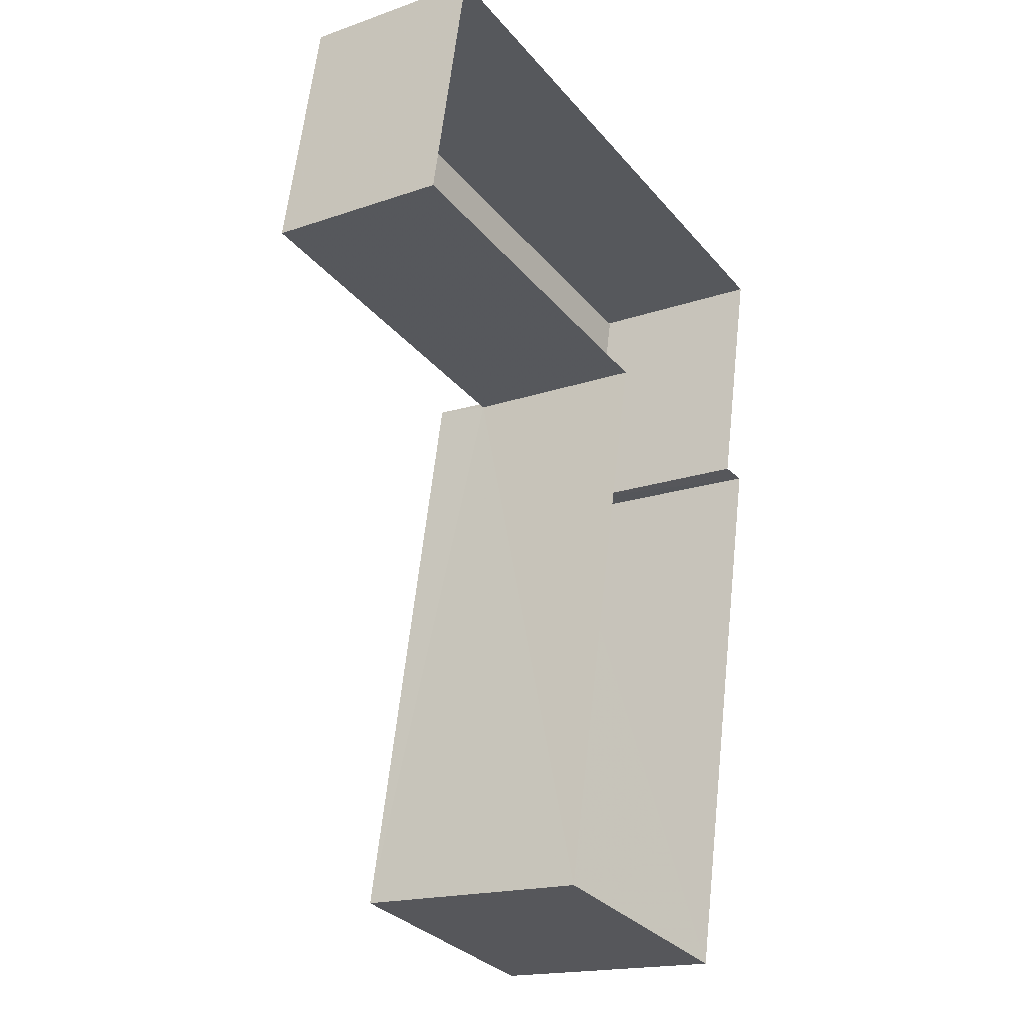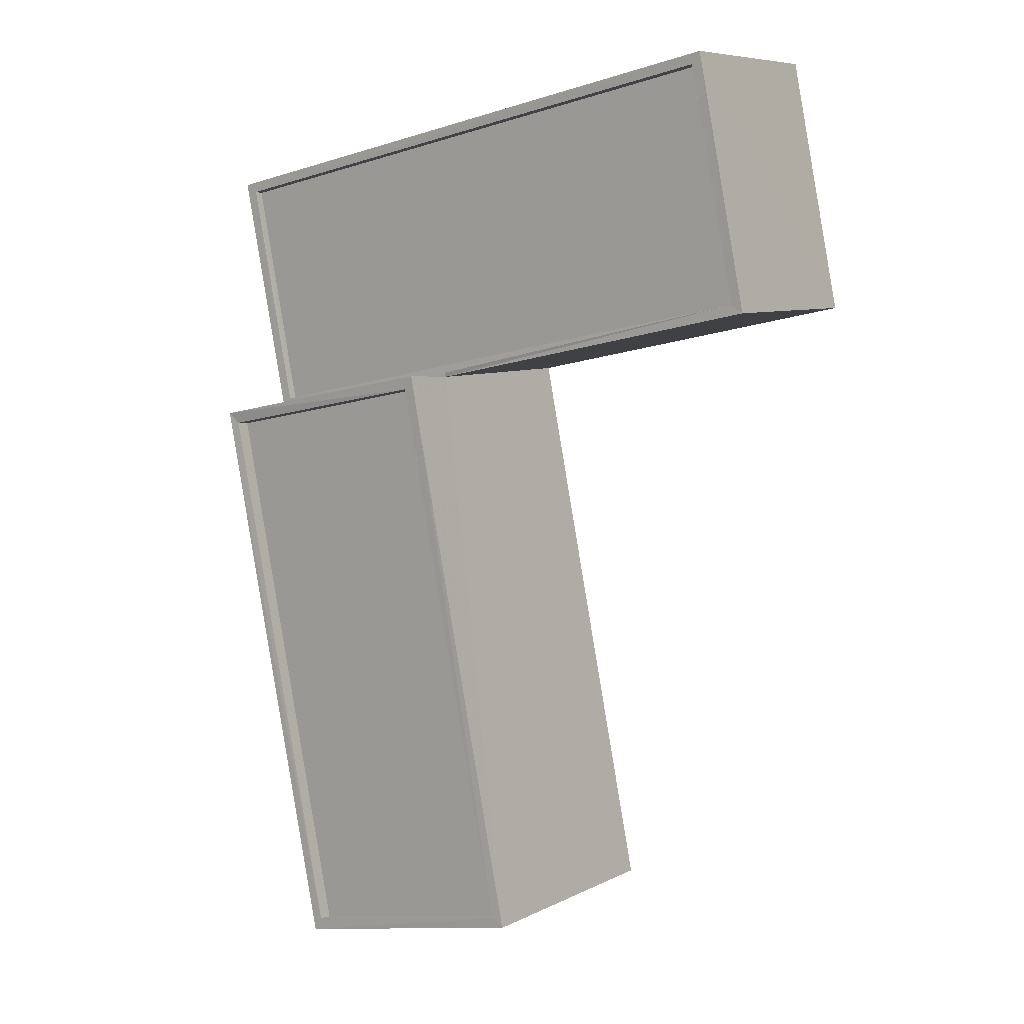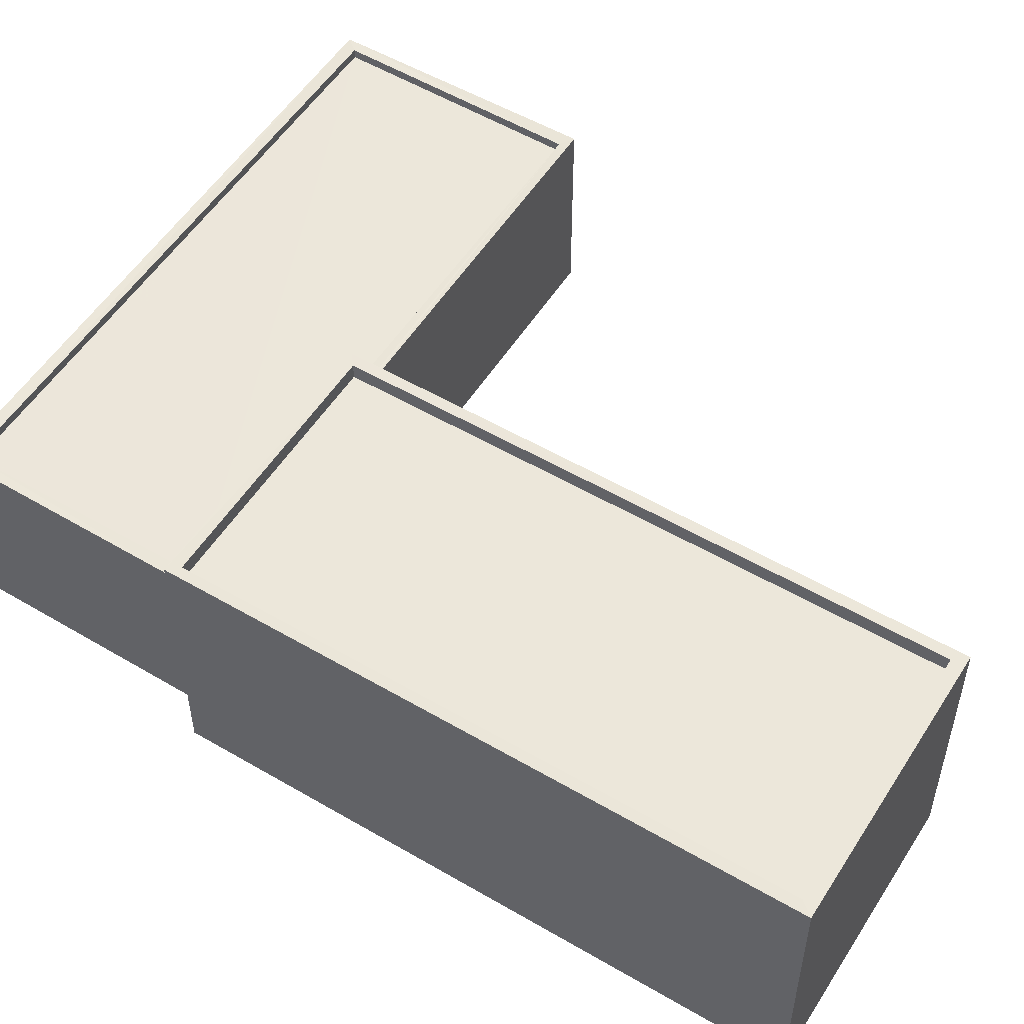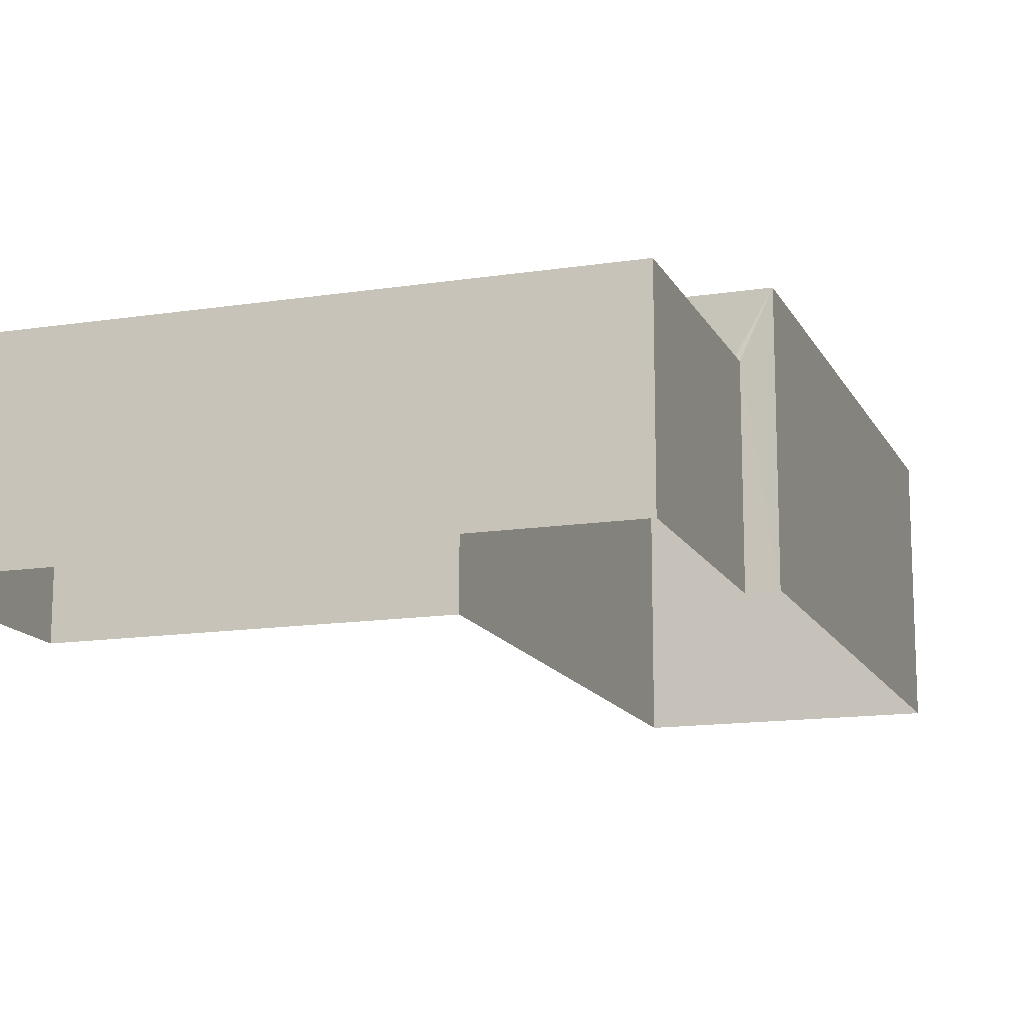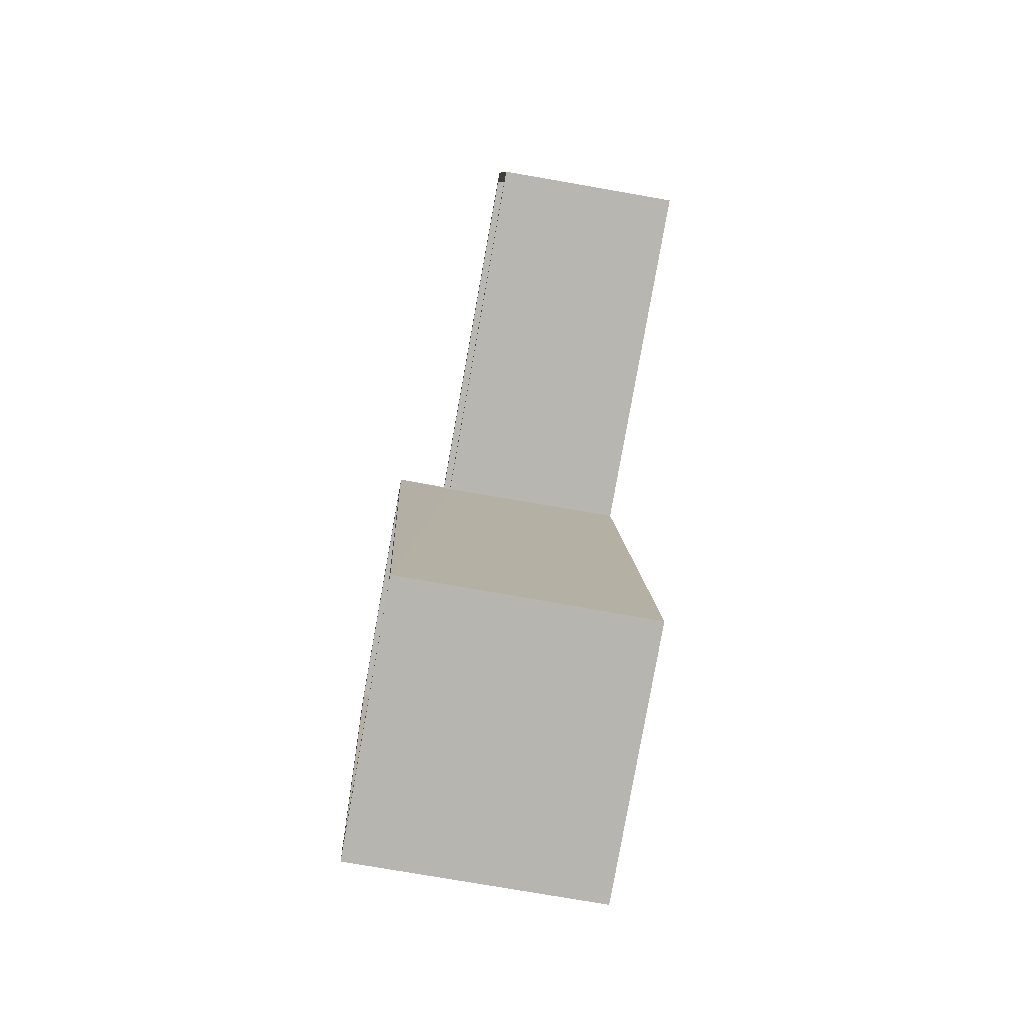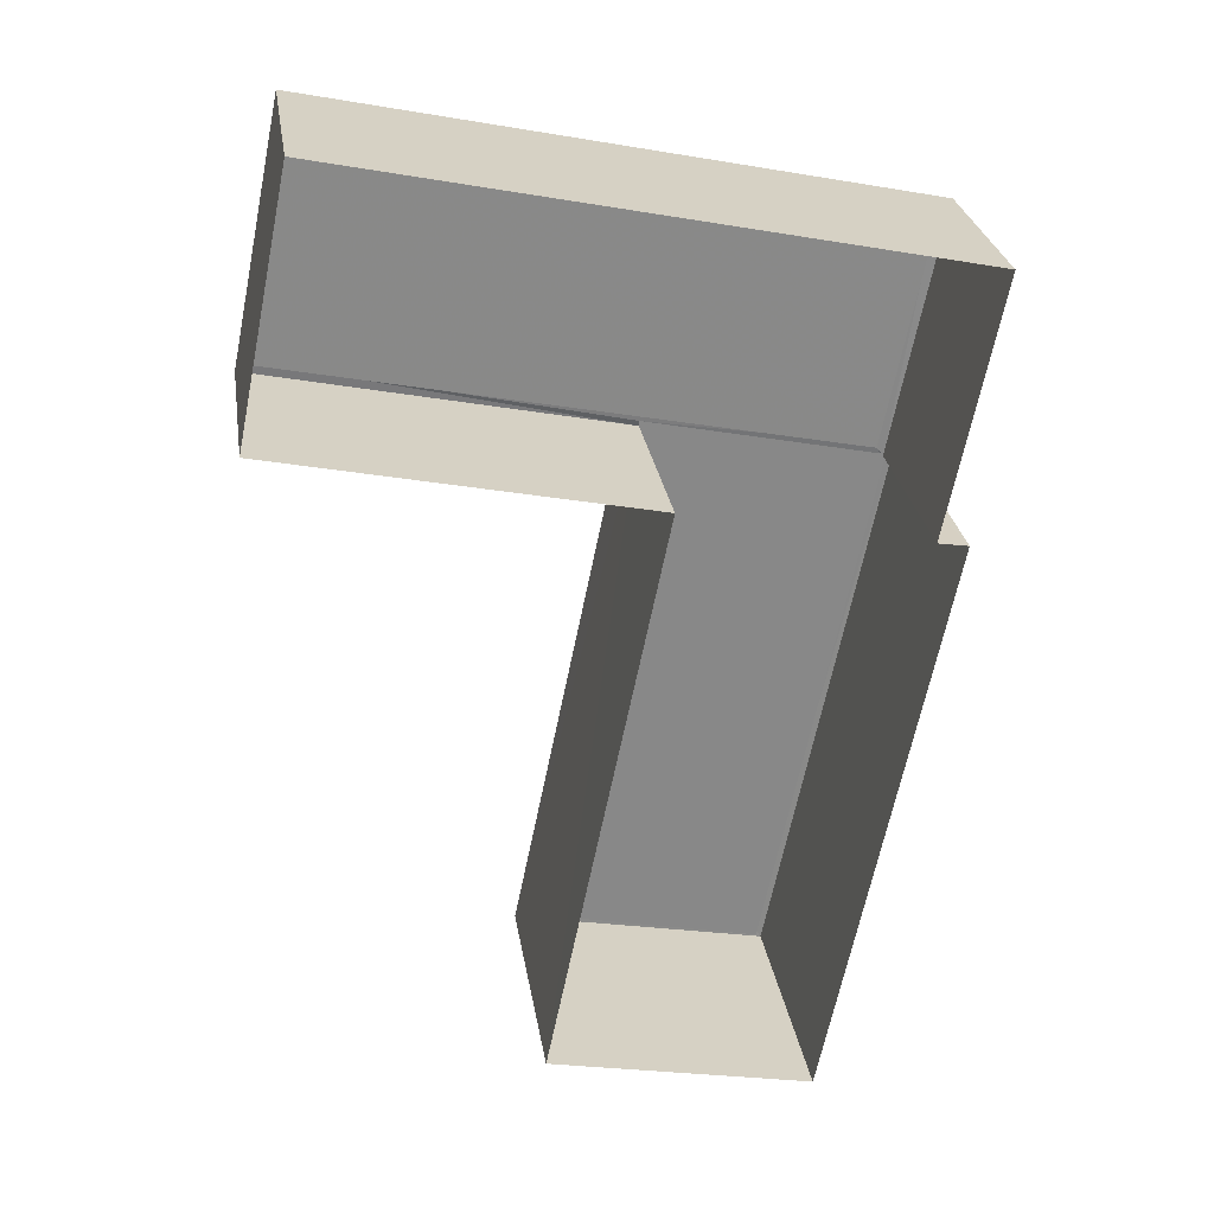
<metadata>
{"format":"obj","ext":"obj","renderer":"f3d","projection":"perspective","resolution":1024,"background":"white","views":[{"elev":-17.7,"azim":123.7,"up":"+Y"},{"elev":8.1,"azim":36.3,"up":"+Y"},{"elev":53.6,"azim":-46.5,"up":"+Z"},{"elev":-14.3,"azim":-149.6,"up":"+Z"},{"elev":-69.5,"azim":79.6,"up":"+Y"},{"elev":27.6,"azim":171.2,"up":"+Y"}]}
</metadata>
<code>
v 1.234e+05 7.862e+05 14.98
v 1.234e+05 7.862e+05 14.98
v 1.234e+05 7.862e+05 14.98
v 1.234e+05 7.862e+05 14.98
v 1.234e+05 7.862e+05 14.98
v 1.234e+05 7.862e+05 14.98
v 1.234e+05 7.862e+05 14.98
v 1.234e+05 7.862e+05 14.98
v 1.234e+05 7.862e+05 19.99
v 1.234e+05 7.862e+05 19.99
v 1.234e+05 7.862e+05 19.99
v 1.234e+05 7.862e+05 19.99
v 1.234e+05 7.862e+05 20.24
v 1.234e+05 7.862e+05 20.24
v 1.234e+05 7.862e+05 20.24
v 1.234e+05 7.862e+05 20.24
v 1.234e+05 7.862e+05 20.24
v 1.234e+05 7.862e+05 20.24
v 1.234e+05 7.862e+05 20.24
v 1.234e+05 7.862e+05 20.24
v 1.234e+05 7.862e+05 20.24
v 1.234e+05 7.862e+05 20.24
v 1.234e+05 7.862e+05 20.24
v 1.234e+05 7.862e+05 21.84
v 1.234e+05 7.862e+05 21.84
v 1.234e+05 7.862e+05 21.84
v 1.234e+05 7.862e+05 21.84
v 1.234e+05 7.862e+05 21.84
v 1.234e+05 7.862e+05 21.84
v 1.234e+05 7.862e+05 21.84
v 1.234e+05 7.862e+05 21.84
v 1.234e+05 7.862e+05 21.44
v 1.234e+05 7.862e+05 21.44
v 1.234e+05 7.862e+05 21.44
v 1.234e+05 7.862e+05 21.44
f 1 2 3
f 3 2 4
f 5 2 6
f 5 6 7
f 8 5 7
f 4 2 5
f 9 10 11
f 12 9 11
f 13 14 15
f 16 15 17
f 13 18 14
f 15 14 17
f 16 19 15
f 13 20 18
f 21 20 22
f 19 21 22
f 15 19 23
f 13 22 20
f 22 23 19
f 24 25 26
f 24 26 27
f 28 29 30
f 28 26 25
f 30 29 31
f 26 28 30
f 32 33 34
f 35 32 34
f 27 29 24
f 27 31 29
f 23 9 12
f 15 23 12
f 11 15 12
f 11 13 15
f 22 11 10
f 22 13 11
f 22 10 9
f 23 22 9
f 17 8 16
f 17 5 8
f 19 8 7
f 19 16 8
f 2 21 6
f 2 20 21
f 21 7 6
f 21 19 7
f 14 28 17
f 5 17 4
f 4 17 25
f 17 28 25
f 24 3 4
f 25 24 4
f 29 1 3
f 24 29 3
f 29 28 18
f 20 1 29
f 14 18 28
f 20 2 1
f 29 18 20
f 30 35 34
f 30 31 35
f 30 34 33
f 26 30 33
f 26 33 32
f 27 26 32
f 31 32 35
f 31 27 32

</code>
